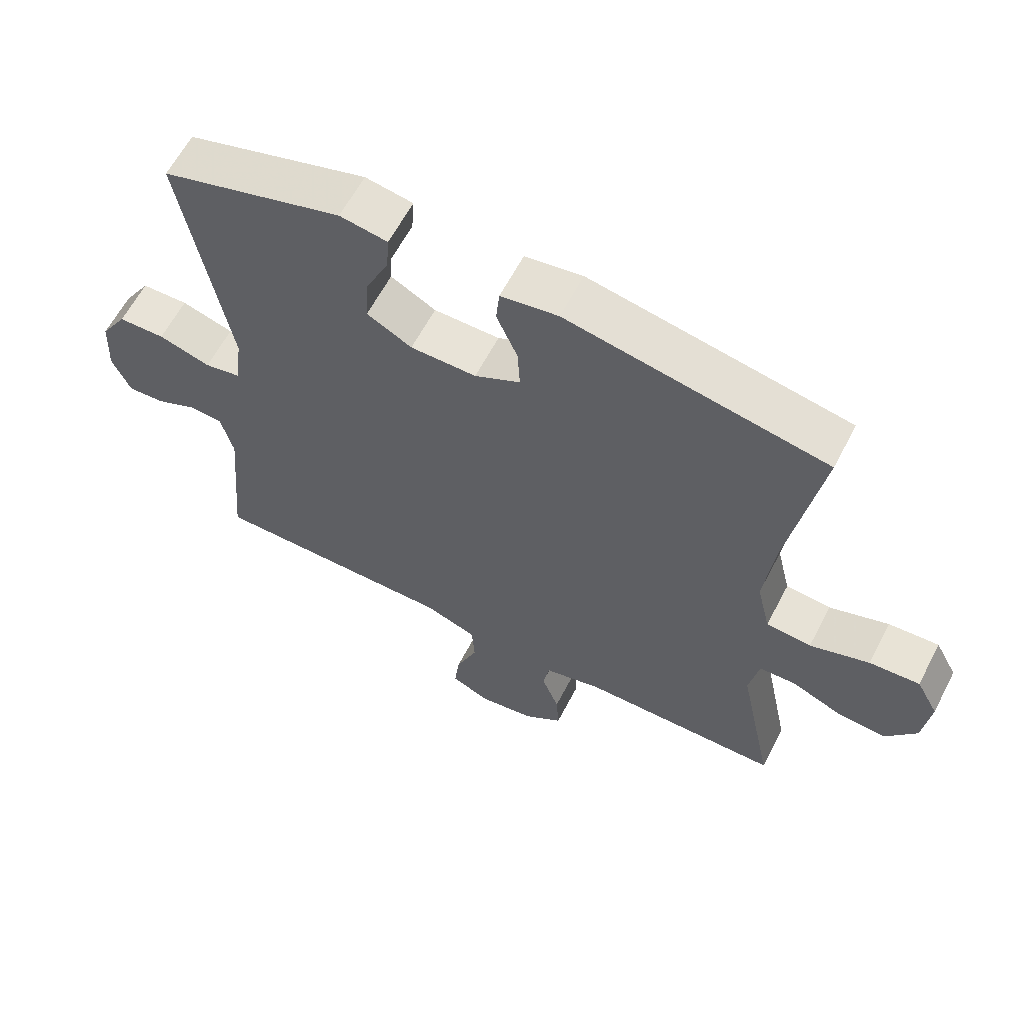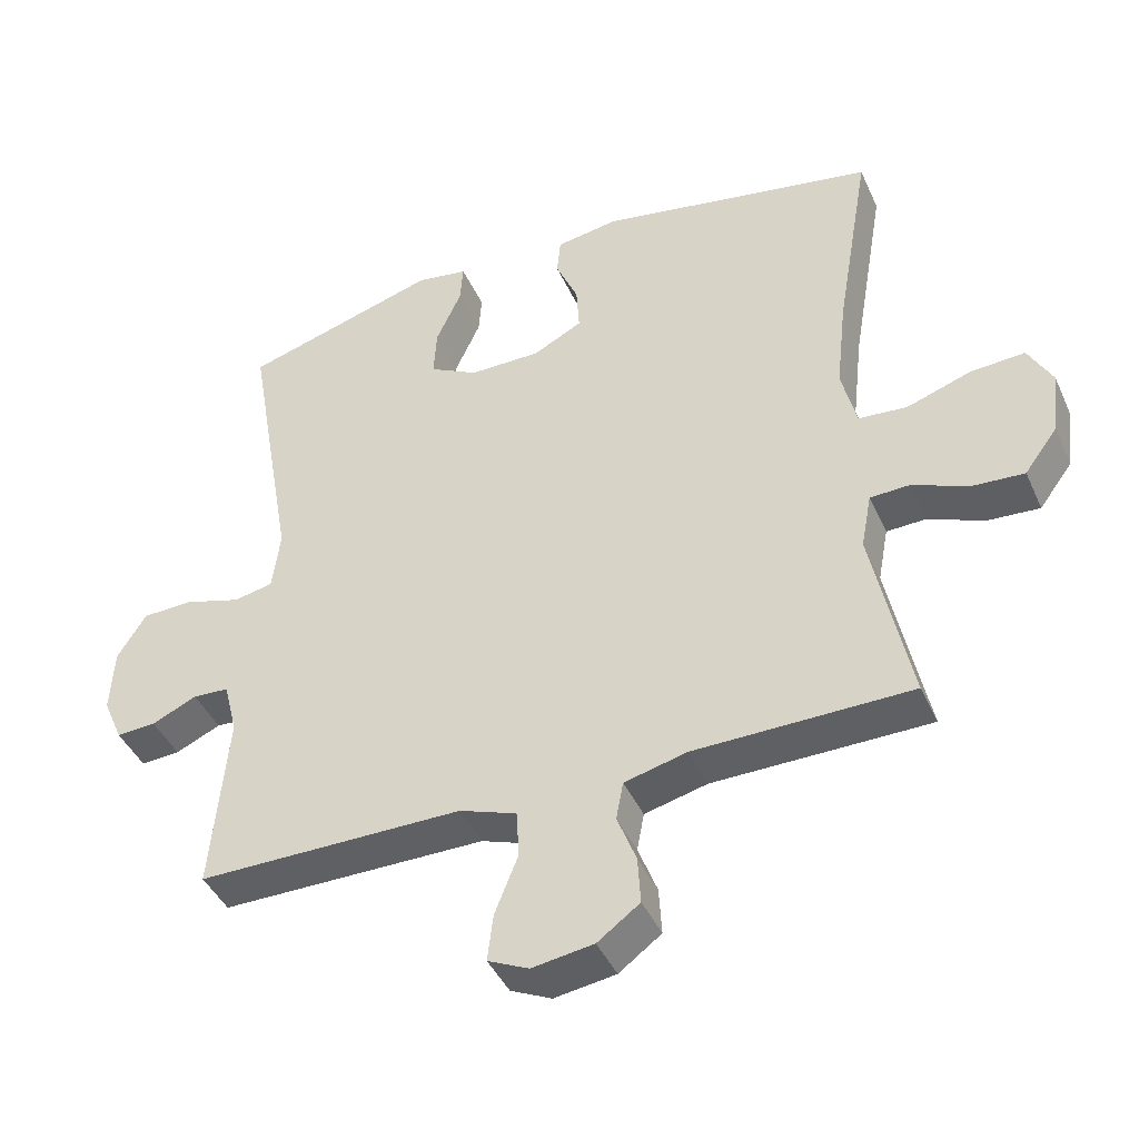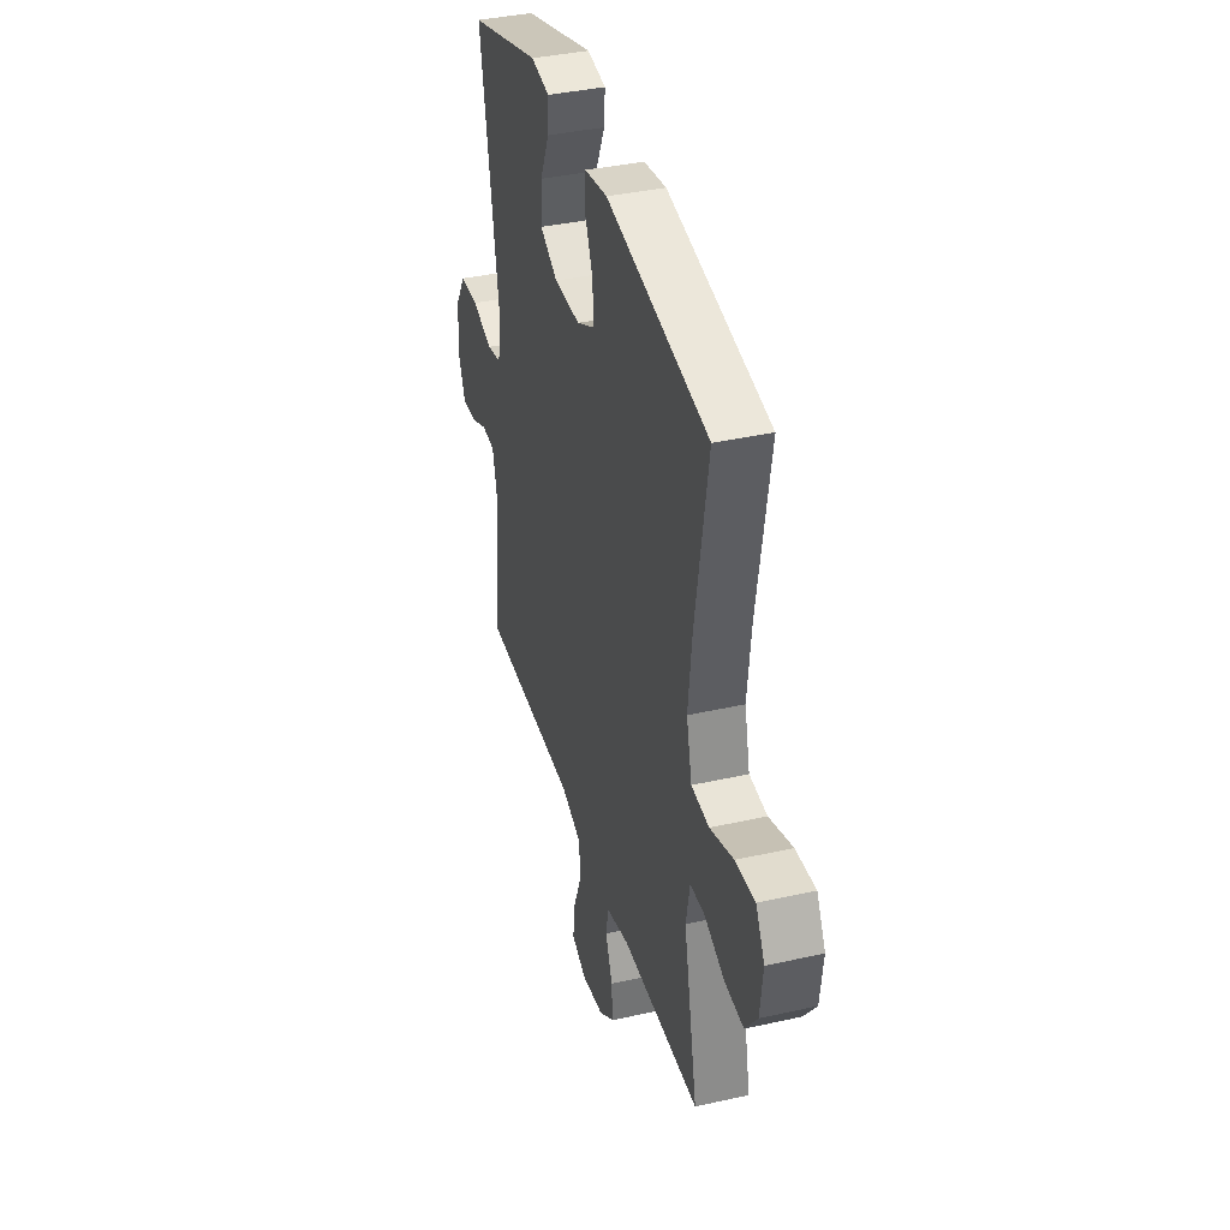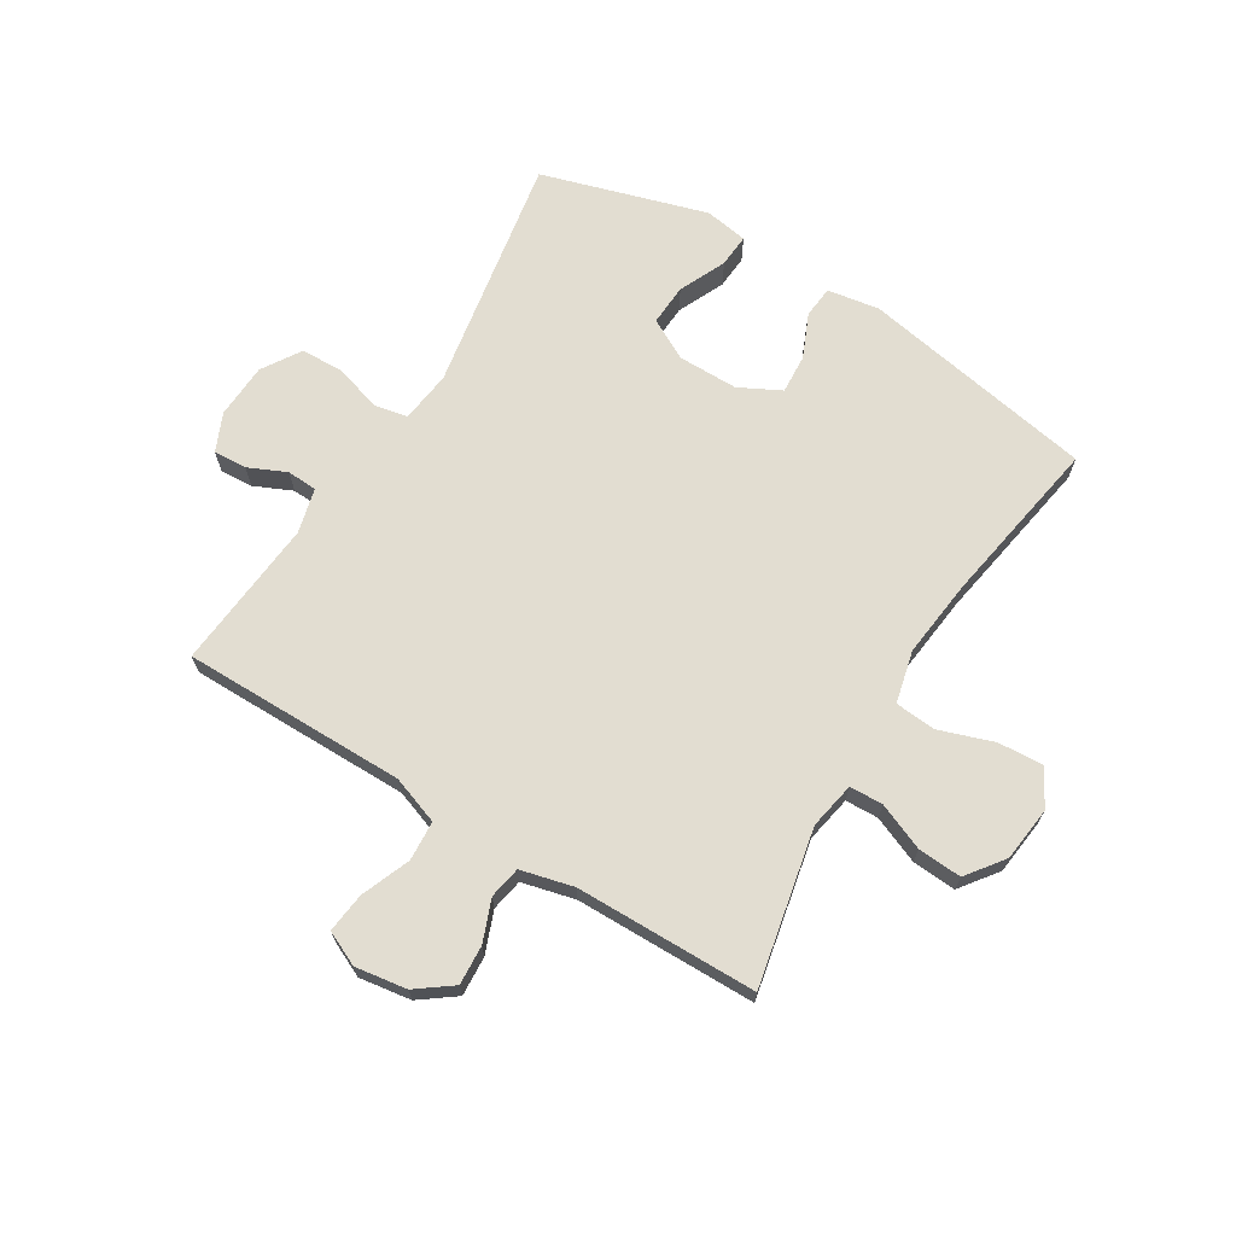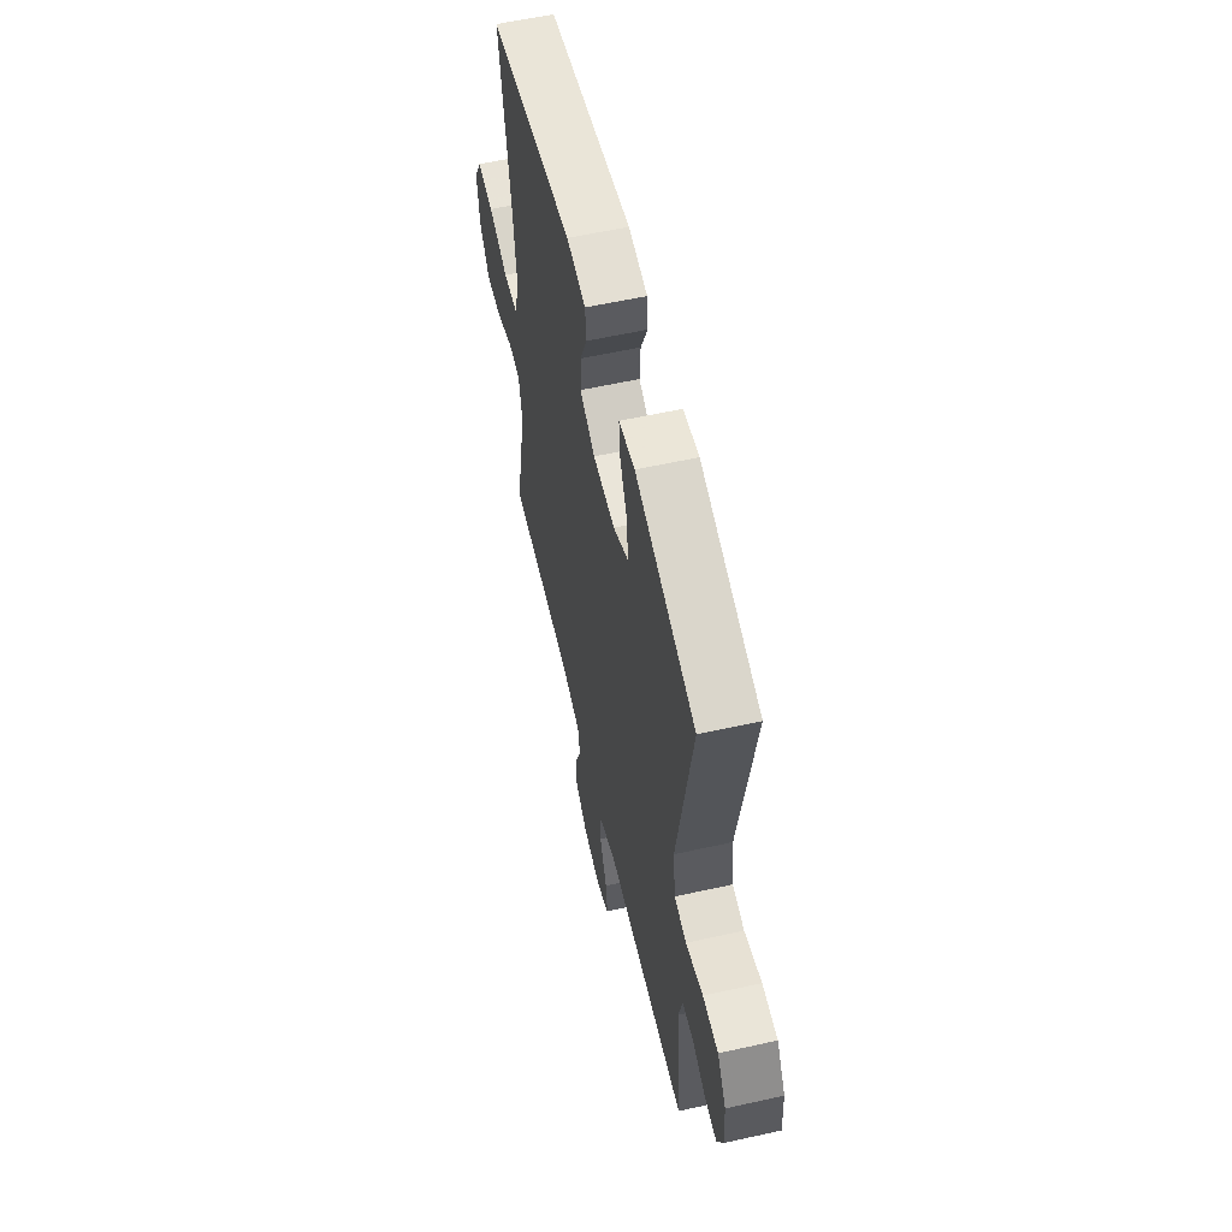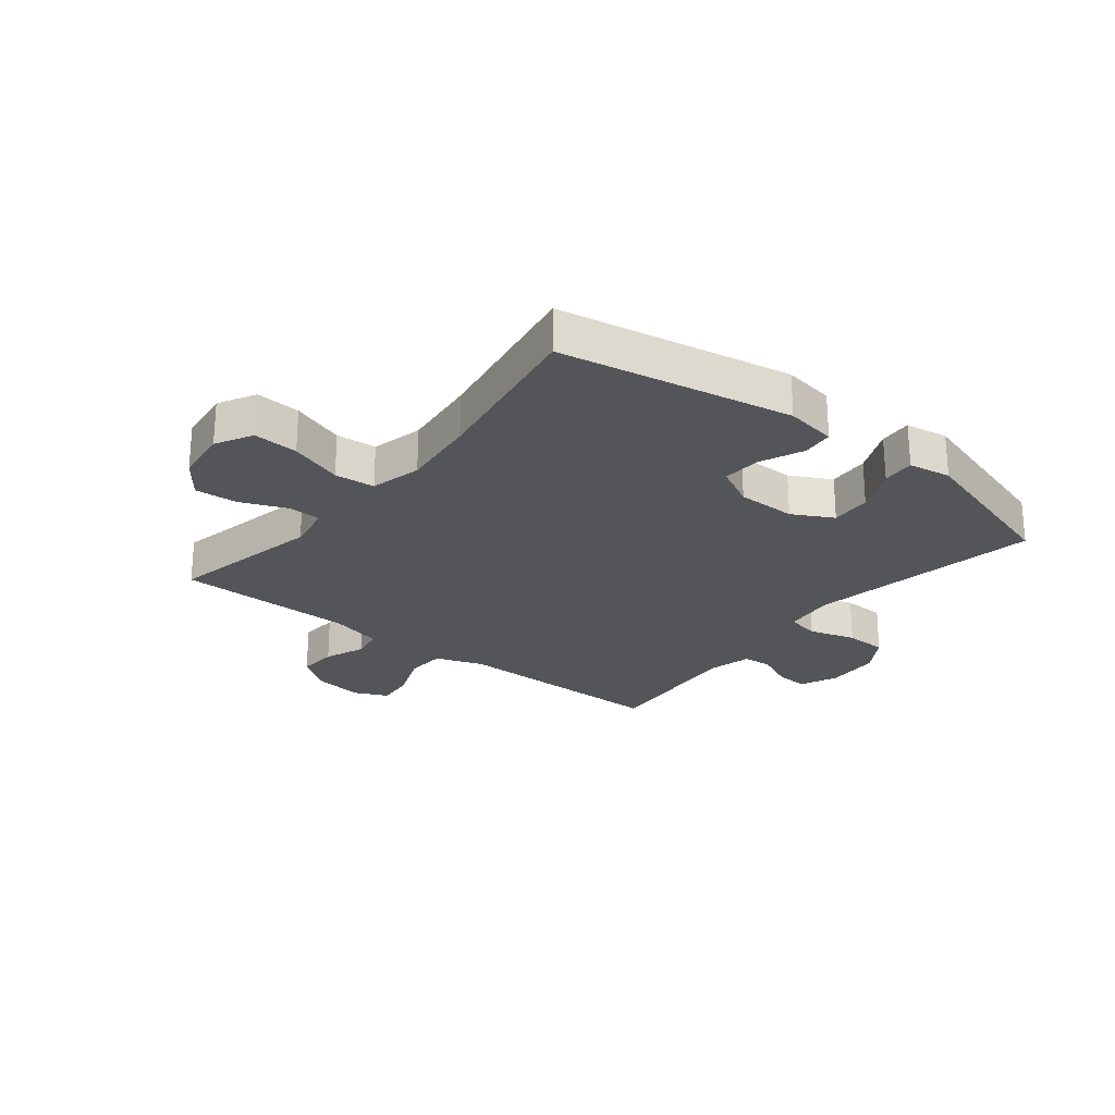
<metadata>
{"format":"obj","ext":"obj","renderer":"f3d","projection":"perspective","resolution":1024,"background":"white","views":[{"elev":61.8,"azim":-152.5,"up":"+Z"},{"elev":-42.9,"azim":-156.9,"up":"+Z"},{"elev":37.9,"azim":-106.0,"up":"+Z"},{"elev":68.4,"azim":-148.6,"up":"+Y"},{"elev":58.2,"azim":77.0,"up":"+Z"},{"elev":-24.7,"azim":-38.6,"up":"+Y"}]}
</metadata>
<code>
v -0.5 0.07 -0.5
v -0.446 0.07 -0.237
v -0.461 0.07 -0.158
v -0.517 0.07 -0.156
v -0.596 0.07 -0.189
v -0.67 0.07 -0.194
v -0.717 0.07 -0.131
v -0.728 0.07 -0.039
v -0.694 0.07 0.024
v -0.617 0.07 0.019
v -0.526 0.07 -0.012
v -0.457 0.07 -0.006
v -0.436 0.07 0.082
v -0.451 0.07 0.214
v -0.5 0.07 0.5
v -0.104 0.07 0.573
v -0.016 0.07 0.559
v -0.011 0.07 0.505
v -0.043 0.07 0.431
v -0.047 0.07 0.365
v 0.023 0.07 0.329
v 0.124 0.07 0.329
v 0.193 0.07 0.366
v 0.189 0.07 0.436
v 0.153 0.07 0.515
v 0.149 0.07 0.571
v 0.222 0.07 0.583
v 0.5 0.07 0.5
v 0.43 0.07 0.1
v 0.441 0.07 0.013
v 0.497 0.07 0.002
v 0.577 0.07 0.026
v 0.649 0.07 0.024
v 0.69 0.07 -0.041
v 0.695 0.07 -0.134
v 0.667 0.07 -0.198
v 0.611 0.07 -0.195
v 0.547 0.07 -0.166
v 0.496 0.07 -0.169
v 0.477 0.07 -0.245
v 0.5 0.07 -0.5
v 0.247 0.07 -0.5
v 0.123 0.07 -0.5
v 0.042 0.07 -0.529
v 0.038 0.07 -0.596
v 0.071 0.07 -0.679
v 0.079 0.07 -0.746
v 0.021 0.07 -0.773
v -0.066 0.07 -0.76
v -0.126 0.07 -0.716
v -0.122 0.07 -0.649
v -0.095 0.07 -0.579
v -0.105 0.07 -0.525
v -0.194 0.07 -0.503
v -0.5 0 -0.5
v -0.446 0 -0.237
v -0.461 0 -0.158
v -0.517 0 -0.156
v -0.596 0 -0.189
v -0.67 0 -0.194
v -0.717 0 -0.131
v -0.728 0 -0.039
v -0.694 0 0.024
v -0.617 0 0.019
v -0.526 0 -0.012
v -0.457 0 -0.006
v -0.436 0 0.082
v -0.451 0 0.214
v -0.5 0 0.5
v -0.104 0 0.573
v -0.016 0 0.559
v -0.011 0 0.505
v -0.043 0 0.431
v -0.047 0 0.365
v 0.023 0 0.329
v 0.124 0 0.329
v 0.193 0 0.366
v 0.189 0 0.436
v 0.153 0 0.515
v 0.149 0 0.571
v 0.222 0 0.583
v 0.5 0 0.5
v 0.43 0 0.1
v 0.441 0 0.013
v 0.497 0 0.002
v 0.577 0 0.026
v 0.649 0 0.024
v 0.69 0 -0.041
v 0.695 0 -0.134
v 0.667 0 -0.198
v 0.611 0 -0.195
v 0.547 0 -0.166
v 0.496 0 -0.169
v 0.477 0 -0.245
v 0.5 0 -0.5
v 0.247 0 -0.5
v 0.123 0 -0.5
v 0.042 0 -0.529
v 0.038 0 -0.596
v 0.071 0 -0.679
v 0.079 0 -0.746
v 0.021 0 -0.773
v -0.066 0 -0.76
v -0.126 0 -0.716
v -0.122 0 -0.649
v -0.095 0 -0.579
v -0.105 0 -0.525
v -0.194 0 -0.503
f 50 51 52
f 49 50 52
f 48 49 52
f 47 48 52
f 46 47 52
f 45 46 52
f 44 45 52 53
f 43 44 53 54
f 40 41 42
f 39 40 42 43
f 36 37 38
f 35 36 38
f 34 35 38
f 33 34 38
f 32 33 38
f 31 32 38
f 30 31 38 39
f 27 28 29
f 26 27 29
f 25 26 29
f 24 25 29
f 23 24 29 30
f 54 1 2
f 43 54 2
f 39 43 2
f 30 39 2
f 23 30 2
f 22 23 2
f 17 18 19
f 16 17 19
f 15 16 19
f 14 15 19
f 13 14 19 20
f 9 10 11
f 8 9 11
f 7 8 11
f 6 7 11
f 5 6 11
f 4 5 11
f 3 4 11 12
f 3 12 13
f 2 3 13
f 22 2 13
f 21 22 13
f 13 20 21
f 106 105 104
f 106 104 103
f 106 103 102
f 106 102 101
f 106 101 100
f 106 100 99
f 107 106 99 98
f 108 107 98 97
f 96 95 94
f 97 96 94 93
f 92 91 90
f 92 90 89
f 92 89 88
f 92 88 87
f 92 87 86
f 92 86 85
f 93 92 85 84
f 83 82 81
f 83 81 80
f 83 80 79
f 83 79 78
f 84 83 78 77
f 56 55 108
f 56 108 97
f 56 97 93
f 56 93 84
f 56 84 77
f 56 77 76
f 73 72 71
f 73 71 70
f 73 70 69
f 73 69 68
f 74 73 68 67
f 65 64 63
f 65 63 62
f 65 62 61
f 65 61 60
f 65 60 59
f 65 59 58
f 66 65 58 57
f 67 66 57
f 67 57 56
f 67 56 76
f 67 76 75
f 75 74 67
f 1 55 56 2
f 2 56 57 3
f 3 57 58 4
f 4 58 59 5
f 5 59 60 6
f 6 60 61 7
f 7 61 62 8
f 8 62 63 9
f 9 63 64 10
f 10 64 65 11
f 11 65 66 12
f 12 66 67 13
f 13 67 68 14
f 14 68 69 15
f 15 69 70 16
f 16 70 71 17
f 17 71 72 18
f 18 72 73 19
f 19 73 74 20
f 20 74 75 21
f 21 75 76 22
f 22 76 77 23
f 23 77 78 24
f 24 78 79 25
f 25 79 80 26
f 26 80 81 27
f 27 81 82 28
f 28 82 83 29
f 29 83 84 30
f 30 84 85 31
f 31 85 86 32
f 32 86 87 33
f 33 87 88 34
f 34 88 89 35
f 35 89 90 36
f 36 90 91 37
f 37 91 92 38
f 38 92 93 39
f 39 93 94 40
f 40 94 95 41
f 41 95 96 42
f 42 96 97 43
f 43 97 98 44
f 44 98 99 45
f 45 99 100 46
f 46 100 101 47
f 47 101 102 48
f 48 102 103 49
f 49 103 104 50
f 50 104 105 51
f 51 105 106 52
f 52 106 107 53
f 53 107 108 54
f 54 108 55 1

</code>
